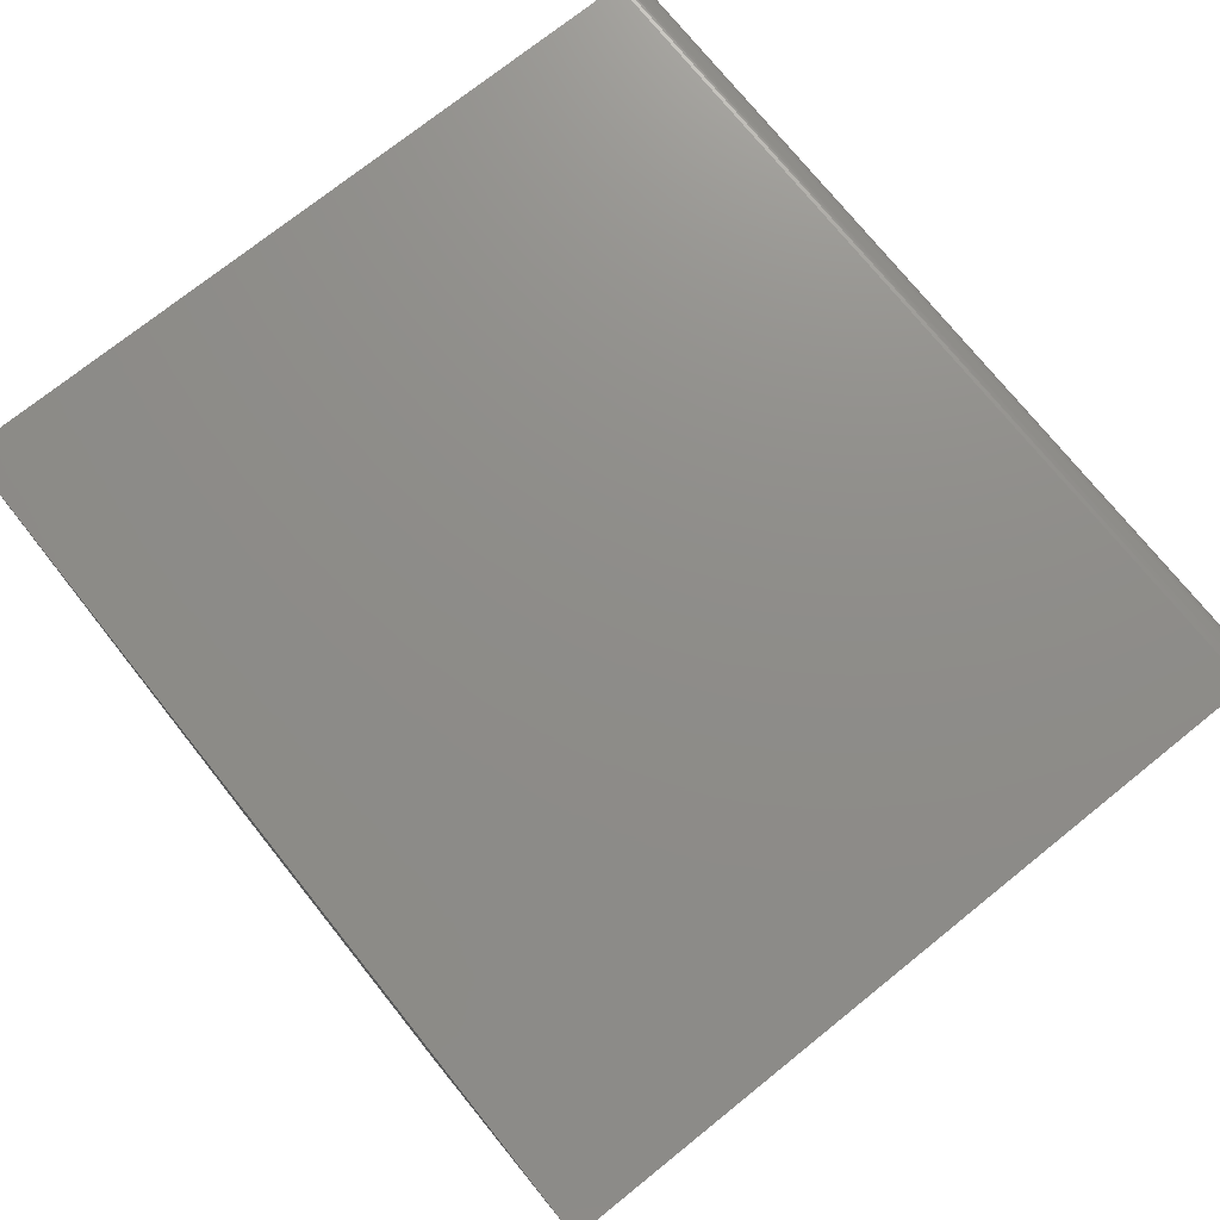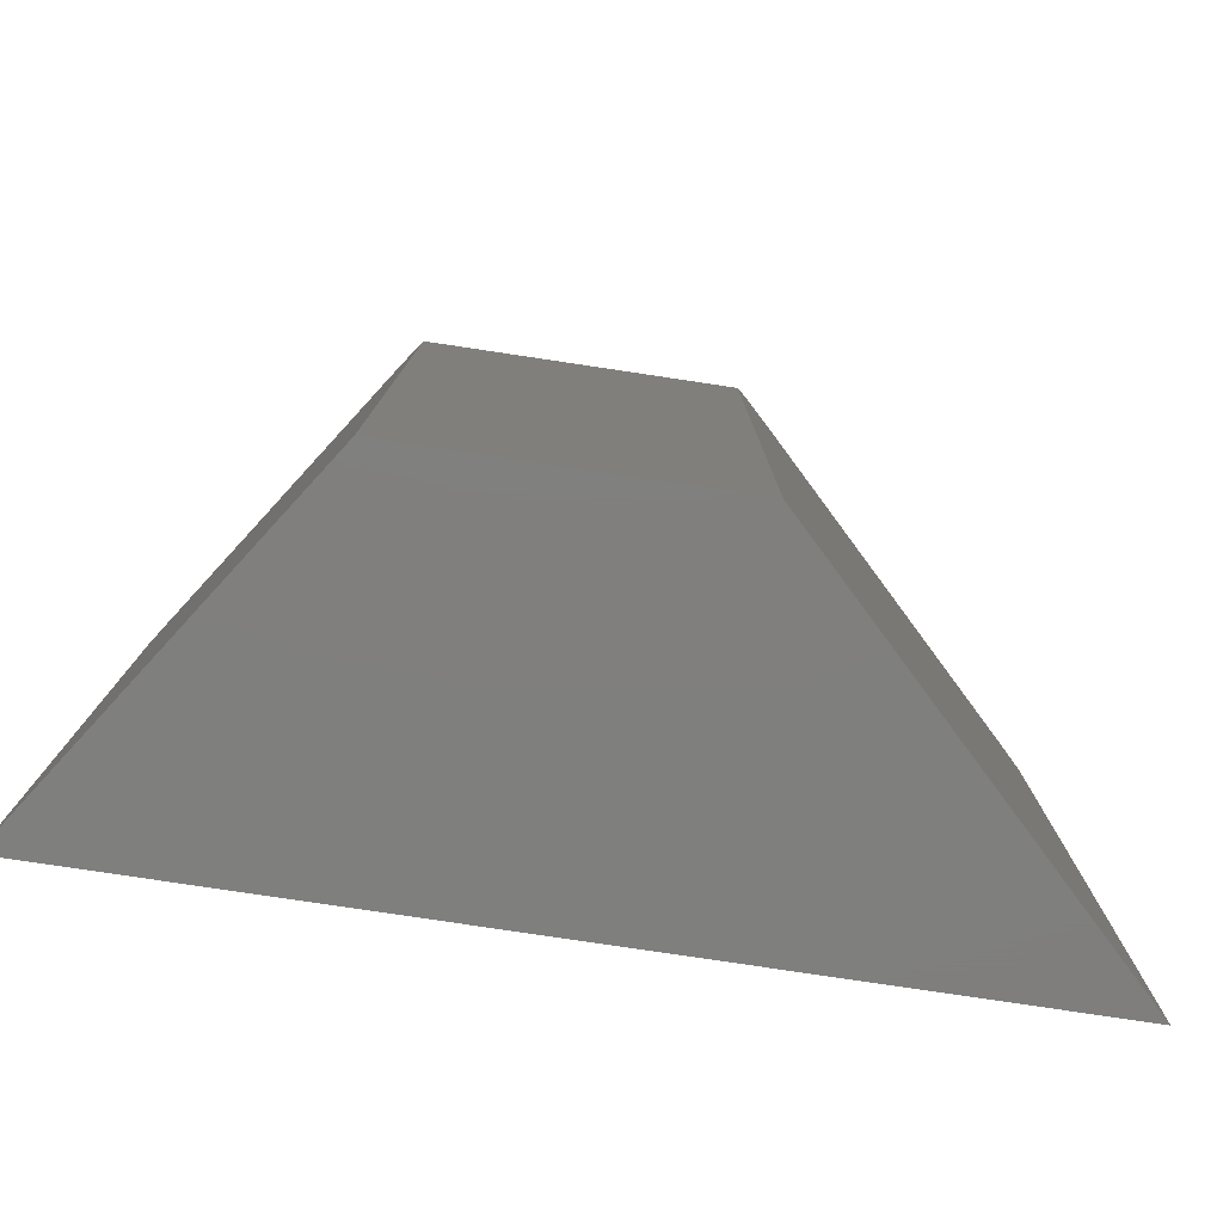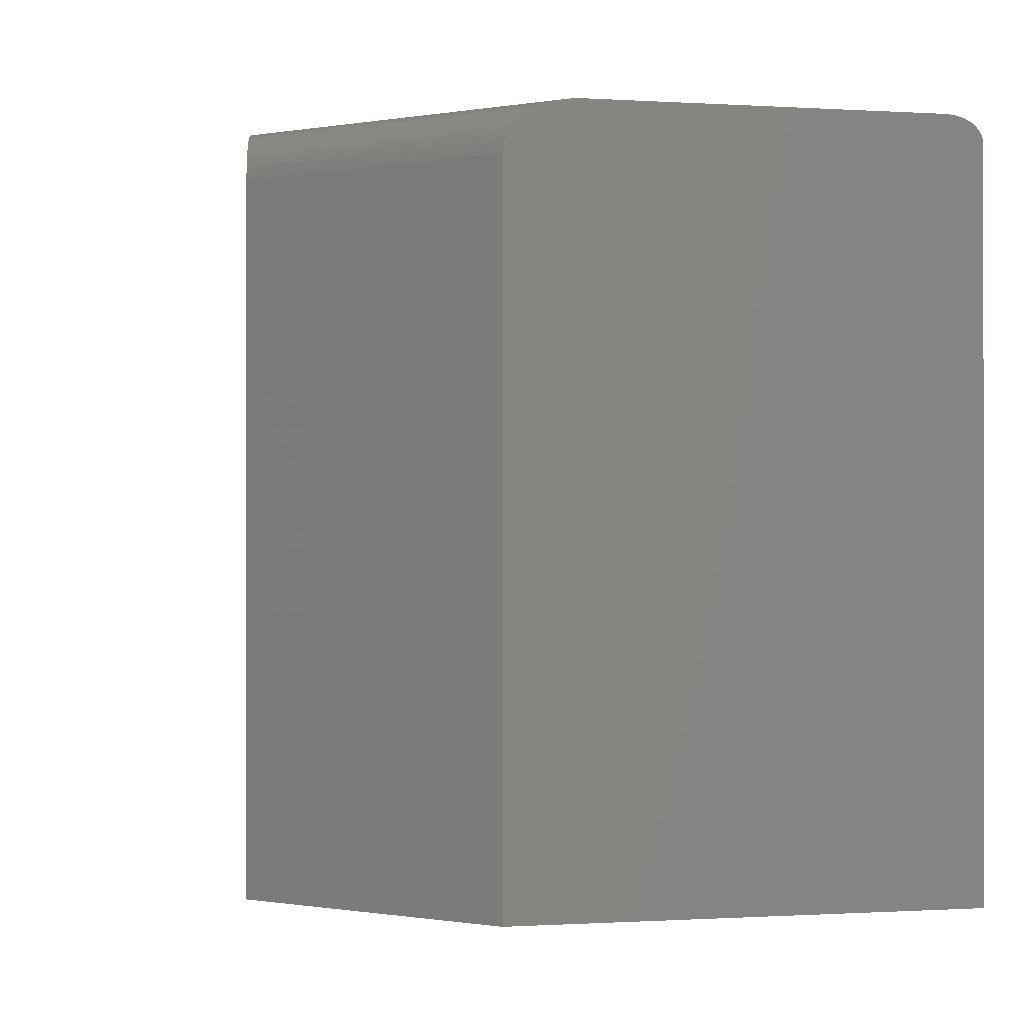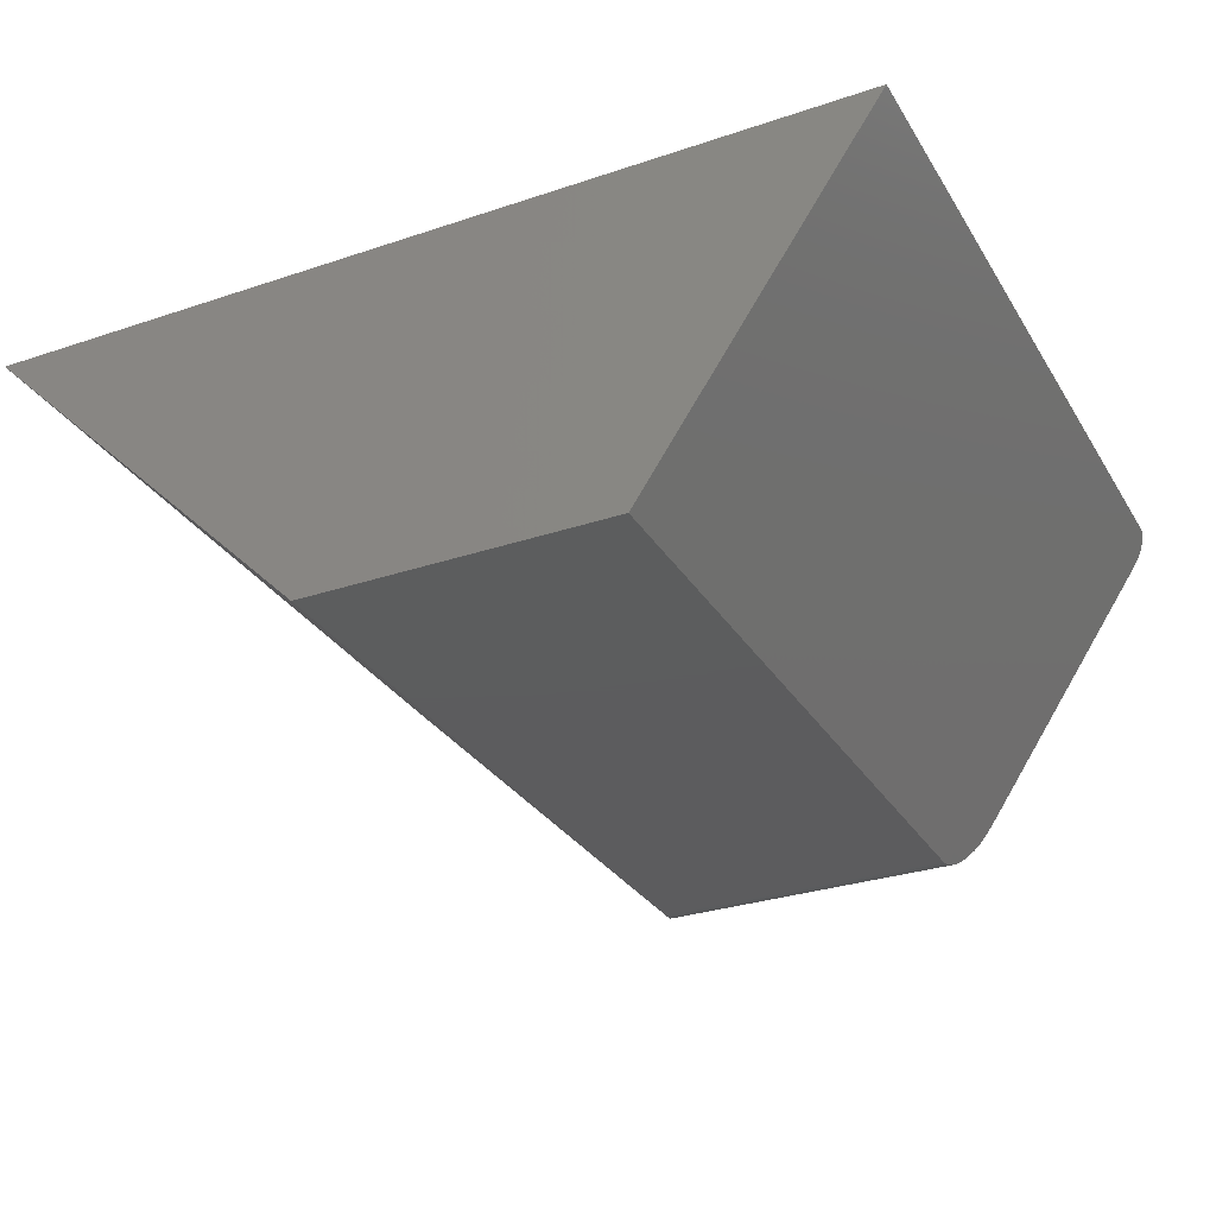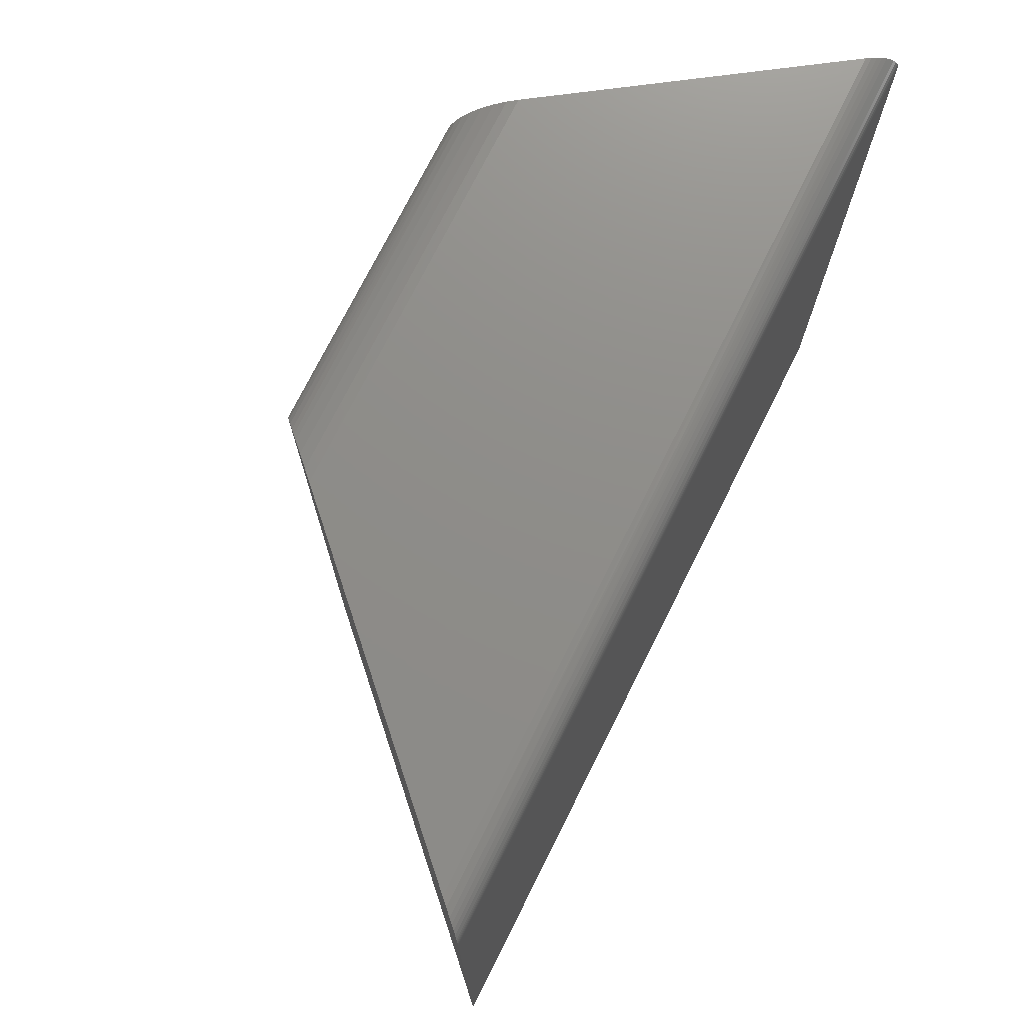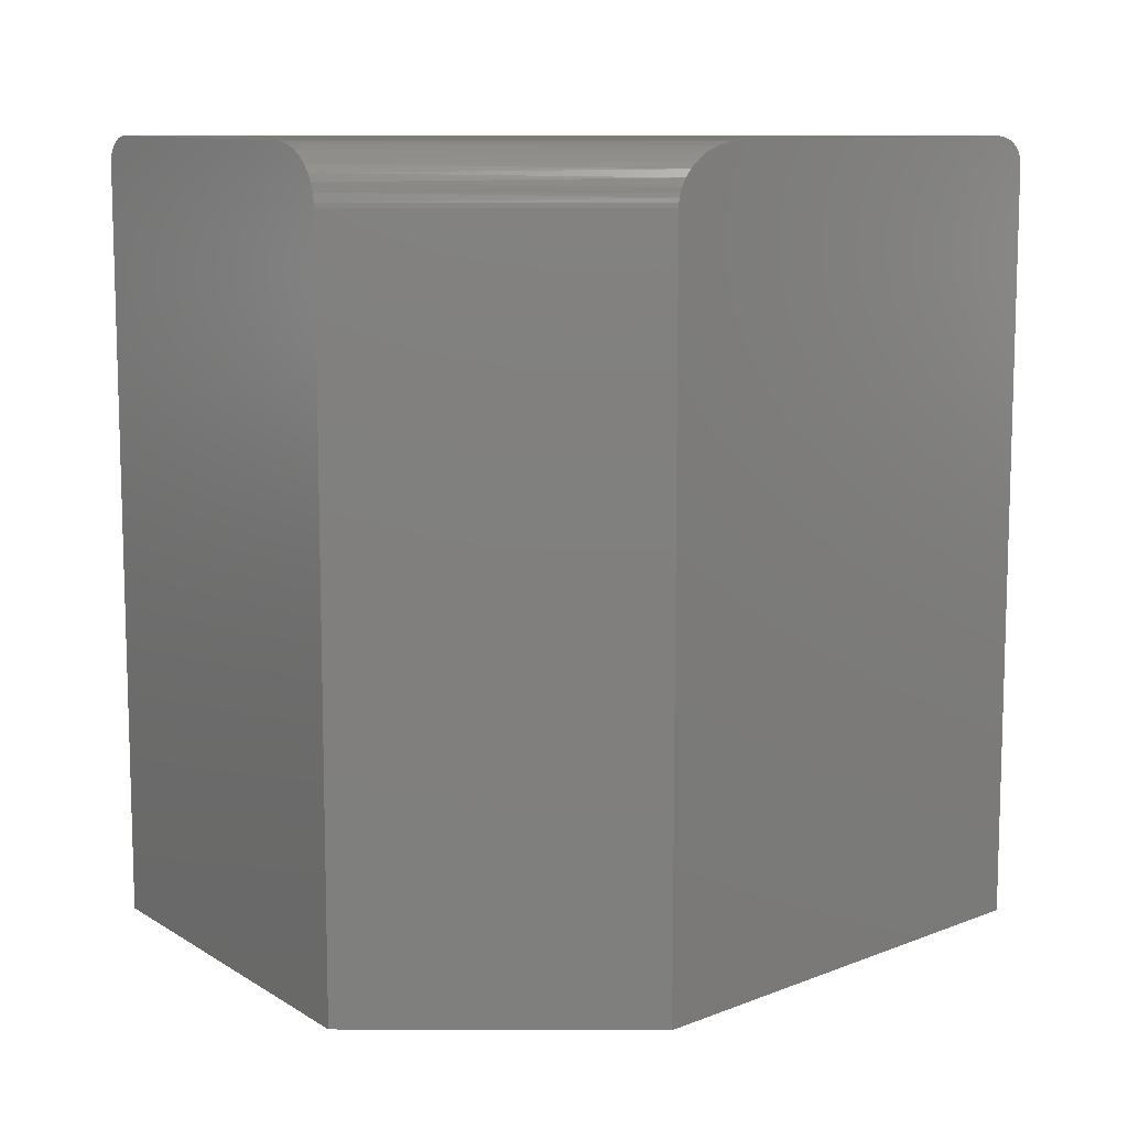
<metadata>
{"format":"stl","ext":"stl","renderer":"f3d","projection":"perspective","resolution":1024,"background":"white","views":[{"elev":74.2,"azim":51.3,"up":"+Z"},{"elev":-79.2,"azim":171.5,"up":"+Y"},{"elev":-0.5,"azim":-147.9,"up":"+Y"},{"elev":-30.1,"azim":26.1,"up":"+Z"},{"elev":74.2,"azim":-63.4,"up":"+Y"},{"elev":10.4,"azim":-179.6,"up":"+Y"}]}
</metadata>
<code>
# stl→obj: 51 verts, 98 faces
v -0.5048 1.361e-17 0.2157
v -0.7266 1.301e-18 0.4375
v -0.1657 5.126e-17 0.2157
v -0.01584 8.021e-17 0.4375
v -0.01092 -0.00116 0.4448
v -0.1708 -0.0006181 0.2081
v -0.1927 -0.02237 0.1758
v -0.1898 -0.01645 0.18
v -0.0001441 -0.02028 0.4607
v -0.0006833 -0.01663 0.4599
v -0.001612 -0.01314 0.4586
v -0.1863 -0.01129 0.1852
v -0.002907 -0.009903 0.4566
v -0.1815 -0.006263 0.1923
v -0.004534 -0.007021 0.4542
v -0.006447 -0.004564 0.4514
v -0.1763 -0.002695 0.2001
v -0.008593 -0.002595 0.4482
v -0.01335 -0.0002901 0.4412
v 5.811e-17 -0.02344 0.4609
v -0.1973 -0.04318 0.169
v -0.1965 -0.03589 0.1701
v -0.1949 -0.02889 0.1724
v 1.11e-16 -0.6641 0.4609
v -0.1974 -0.6641 0.1688
v -0.1974 -0.04688 0.1688
v -0.4714 -0.01396 0.1823
v -0.7477 -0.01331 0.4586
v -0.7458 -0.01002 0.4567
v -0.4752 -0.01051 0.1861
v -0.7434 -0.007088 0.4543
v -0.4792 -0.007568 0.1902
v -0.7405 -0.004597 0.4514
v -0.7373 -0.002608 0.4482
v -0.75 -0.6641 0.4609
v -0.75 -0.02344 0.4609
v -0.4585 -0.03953 0.1694
v -0.458 -0.04318 0.169
v -0.4579 -0.04688 0.1688
v -0.4579 -0.6641 0.1688
v -0.7498 -0.02059 0.4608
v -0.463 -0.02565 0.1739
v -0.4602 -0.03238 0.1711
v -0.4592 -0.03589 0.1701
v -0.4667 -0.01947 0.1777
v -0.7495 -0.0187 0.4605
v -0.7491 -0.01687 0.46
v -0.7484 -0.01504 0.4594
v -0.4878 -0.003179 0.1988
v -0.7321 -0.000653 0.443
v -0.4967 -0.0006979 0.2076
f 1 2 3
f 3 2 4
f 3 5 6
f 3 4 5
f 7 8 9
f 9 8 10
f 11 10 8
f 8 12 11
f 11 12 13
f 13 12 14
f 13 14 15
f 16 15 14
f 14 17 16
f 16 17 18
f 18 17 6
f 18 6 5
f 4 19 5
f 20 21 22
f 20 22 23
f 20 23 7
f 20 7 9
f 24 25 26
f 24 26 21
f 24 21 20
f 27 28 29
f 27 29 30
f 30 29 31
f 30 31 32
f 32 31 33
f 32 33 34
f 35 36 37
f 35 37 38
f 35 38 39
f 35 39 40
f 36 41 42
f 36 42 43
f 36 43 44
f 36 44 37
f 45 42 41
f 45 41 46
f 45 46 47
f 45 47 48
f 45 48 28
f 45 28 27
f 49 32 34
f 49 34 50
f 49 50 2
f 49 2 1
f 49 1 51
f 24 20 35
f 35 20 36
f 4 50 19
f 4 2 50
f 5 19 50
f 50 34 5
f 5 34 18
f 18 34 33
f 18 33 16
f 16 33 31
f 16 31 15
f 15 31 29
f 15 29 13
f 13 29 28
f 13 28 11
f 11 28 48
f 11 48 10
f 10 48 47
f 10 47 46
f 10 46 9
f 36 20 41
f 41 20 9
f 41 9 46
f 39 26 40
f 40 26 25
f 1 6 51
f 1 3 6
f 51 6 17
f 51 17 49
f 49 17 14
f 49 14 32
f 30 32 14
f 14 12 30
f 27 30 12
f 12 8 27
f 45 27 8
f 8 7 45
f 42 45 7
f 7 23 42
f 43 42 23
f 23 22 43
f 43 22 44
f 37 44 22
f 22 21 37
f 26 39 21
f 21 39 38
f 21 38 37
f 40 25 35
f 35 25 24

</code>
